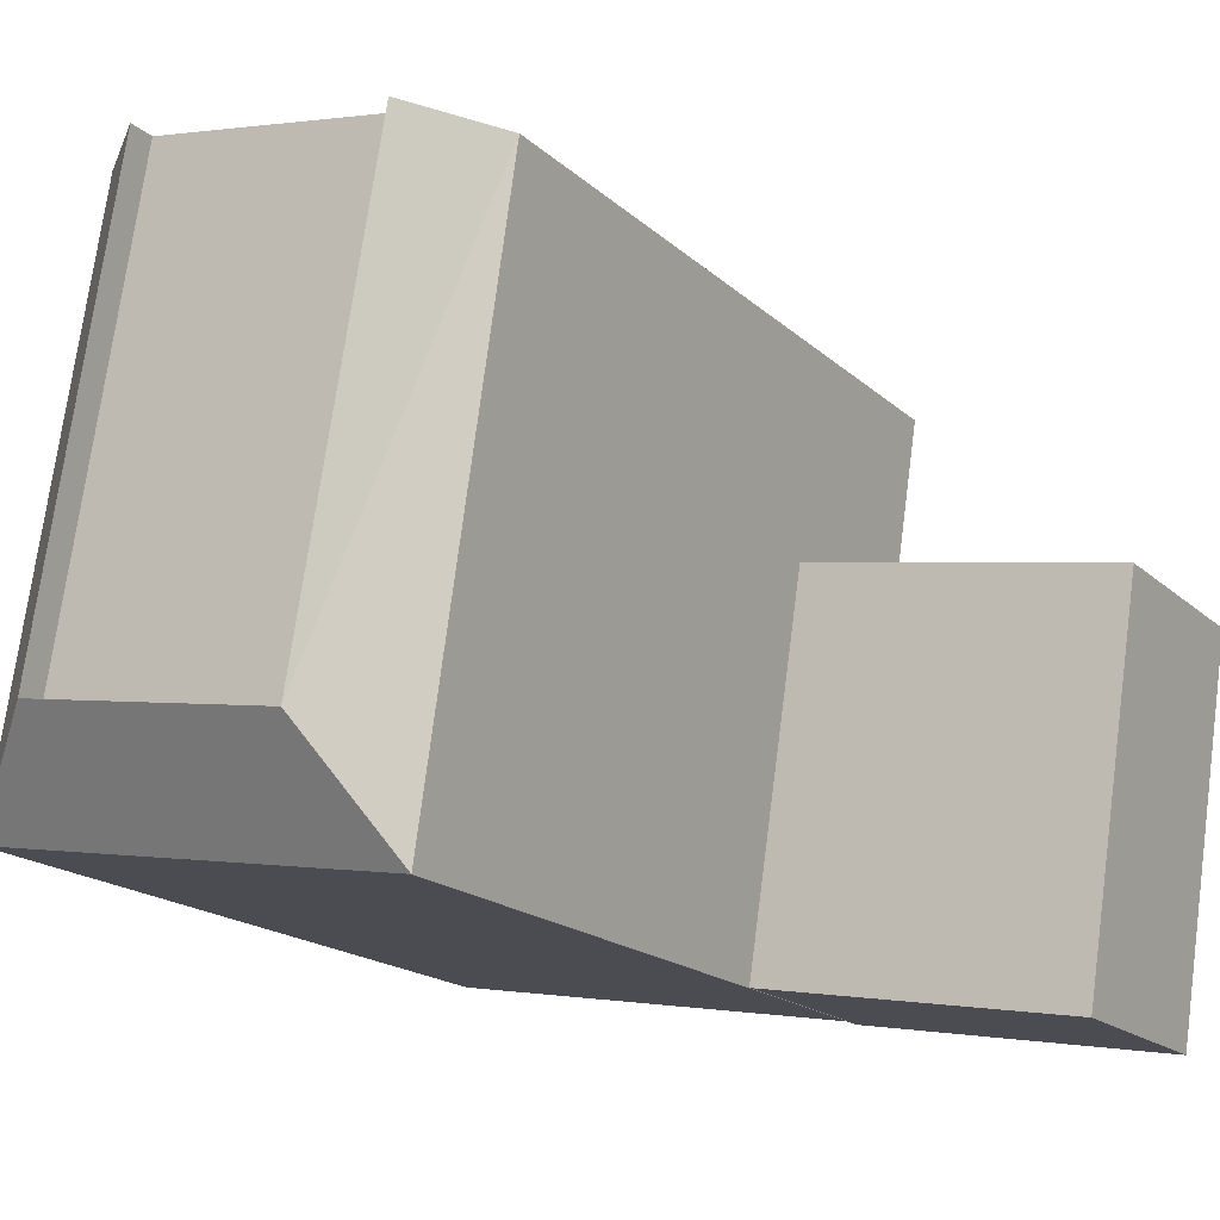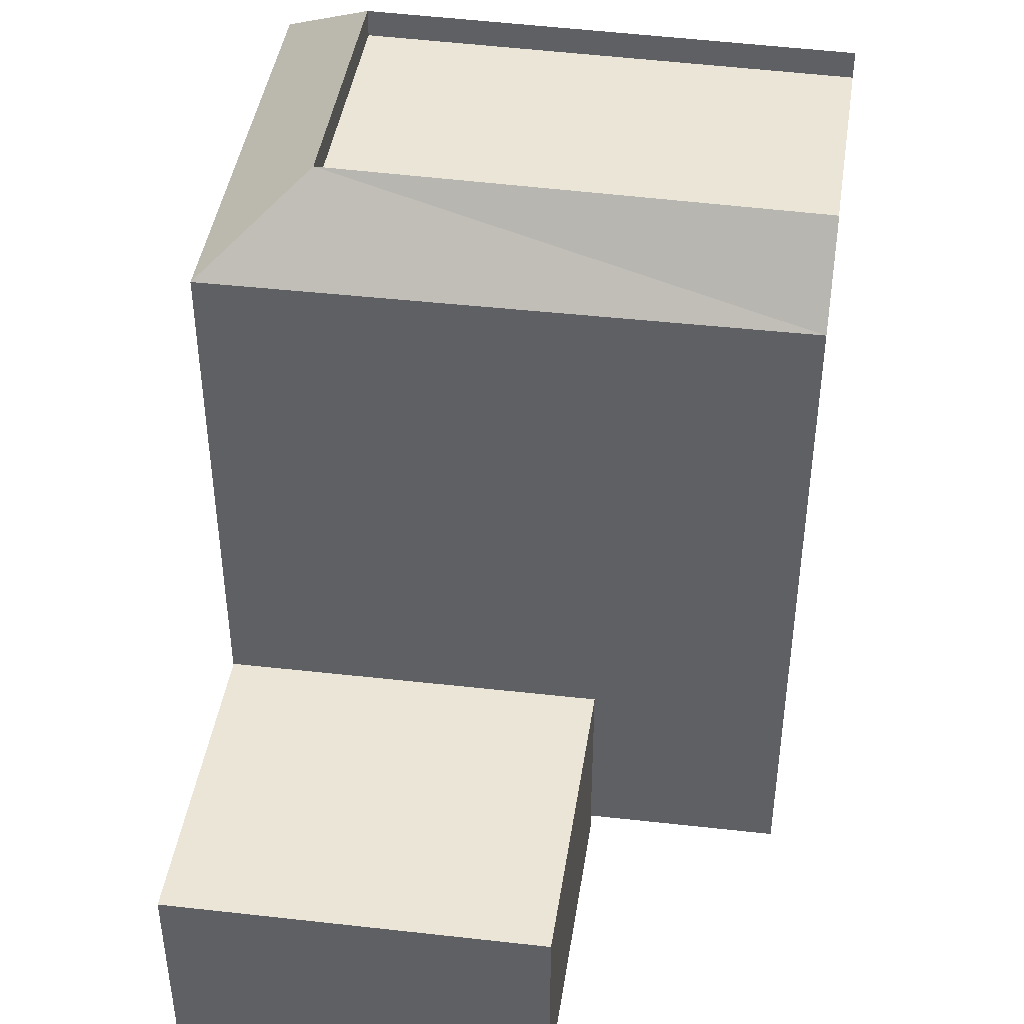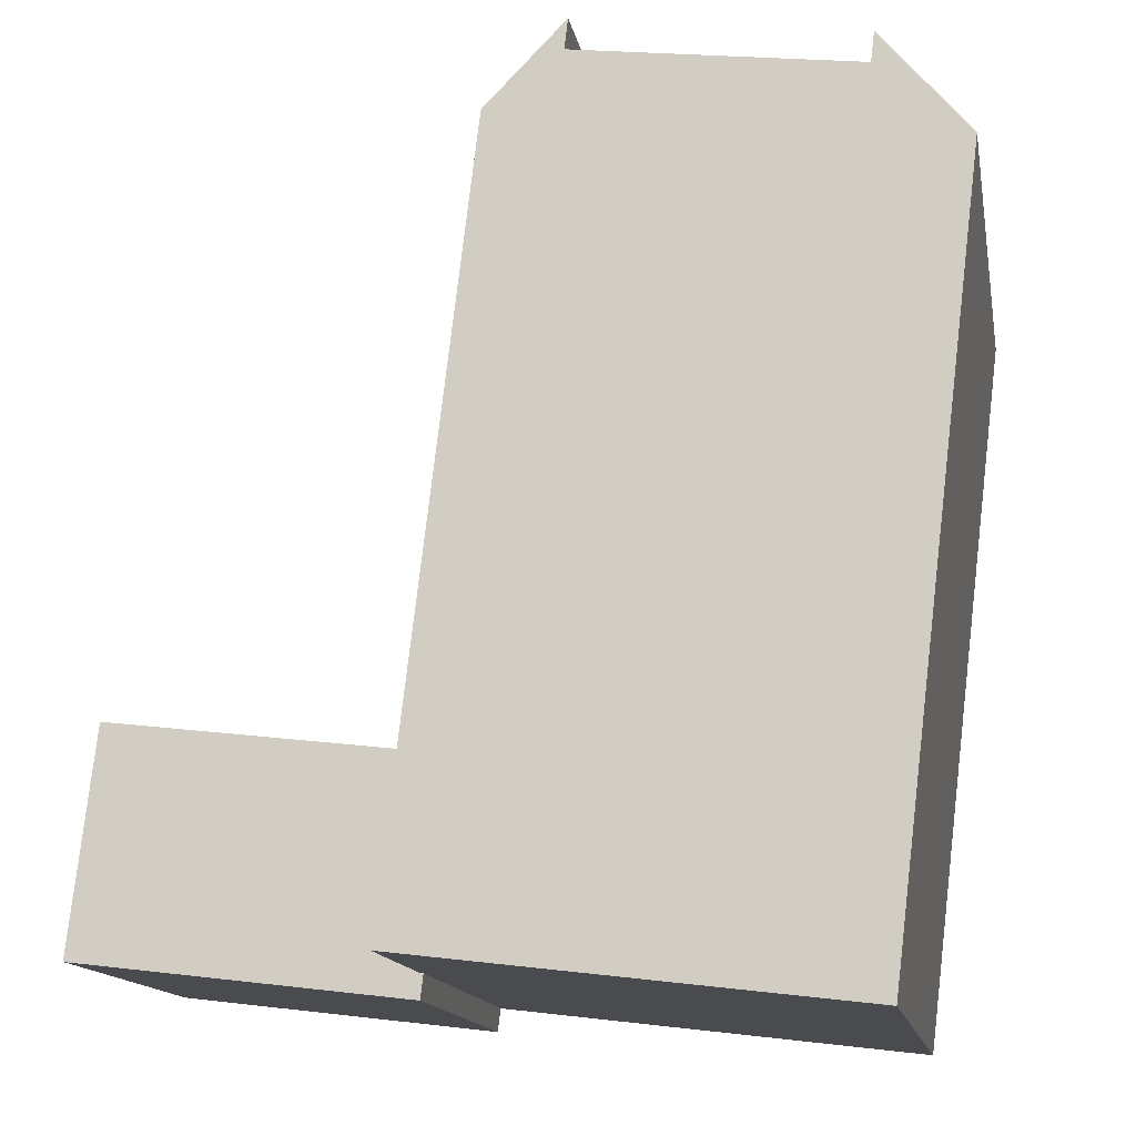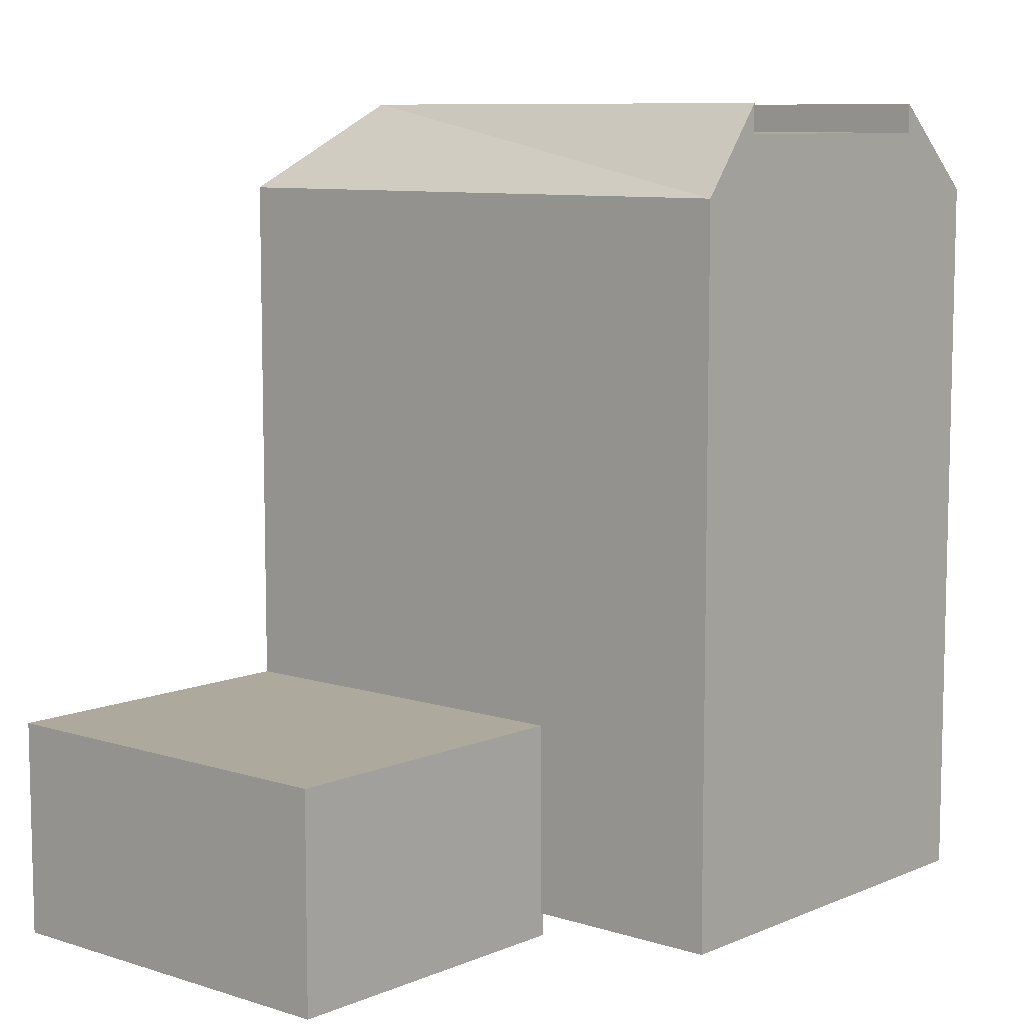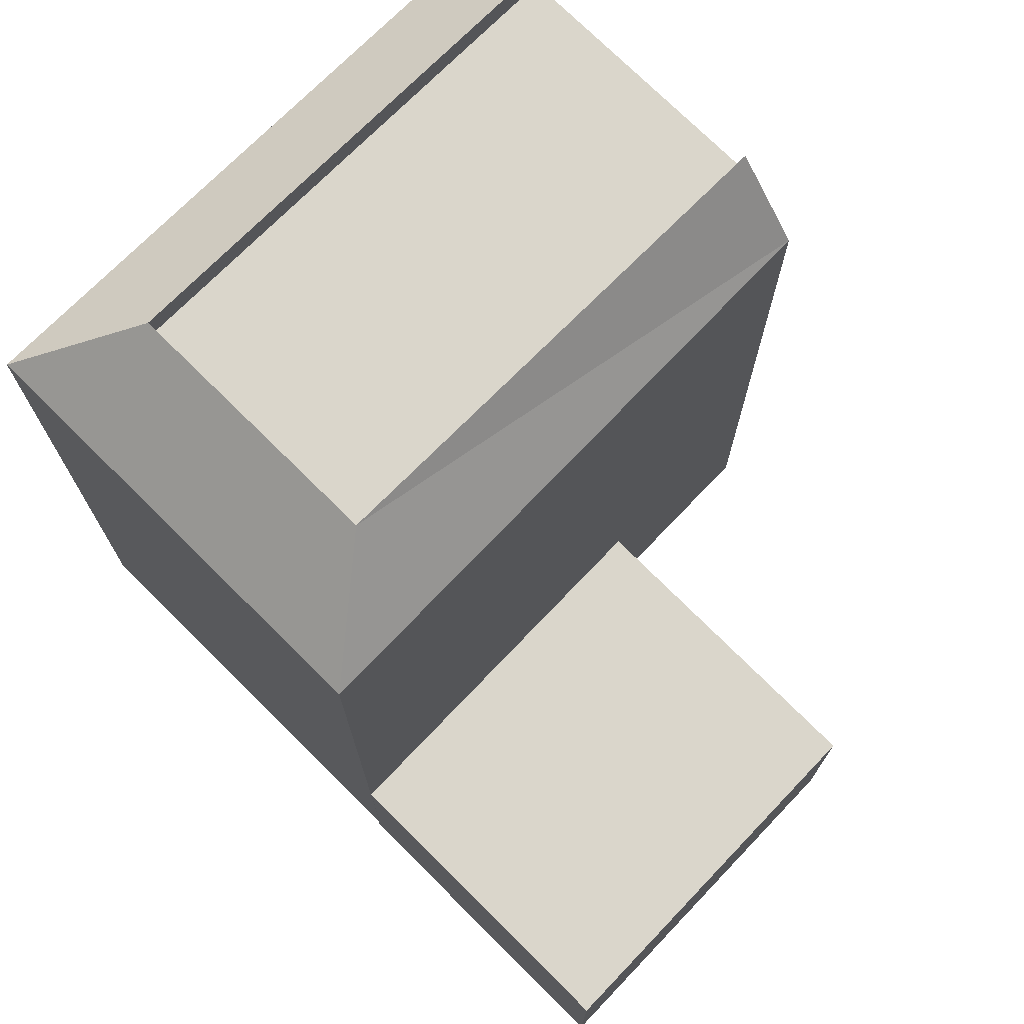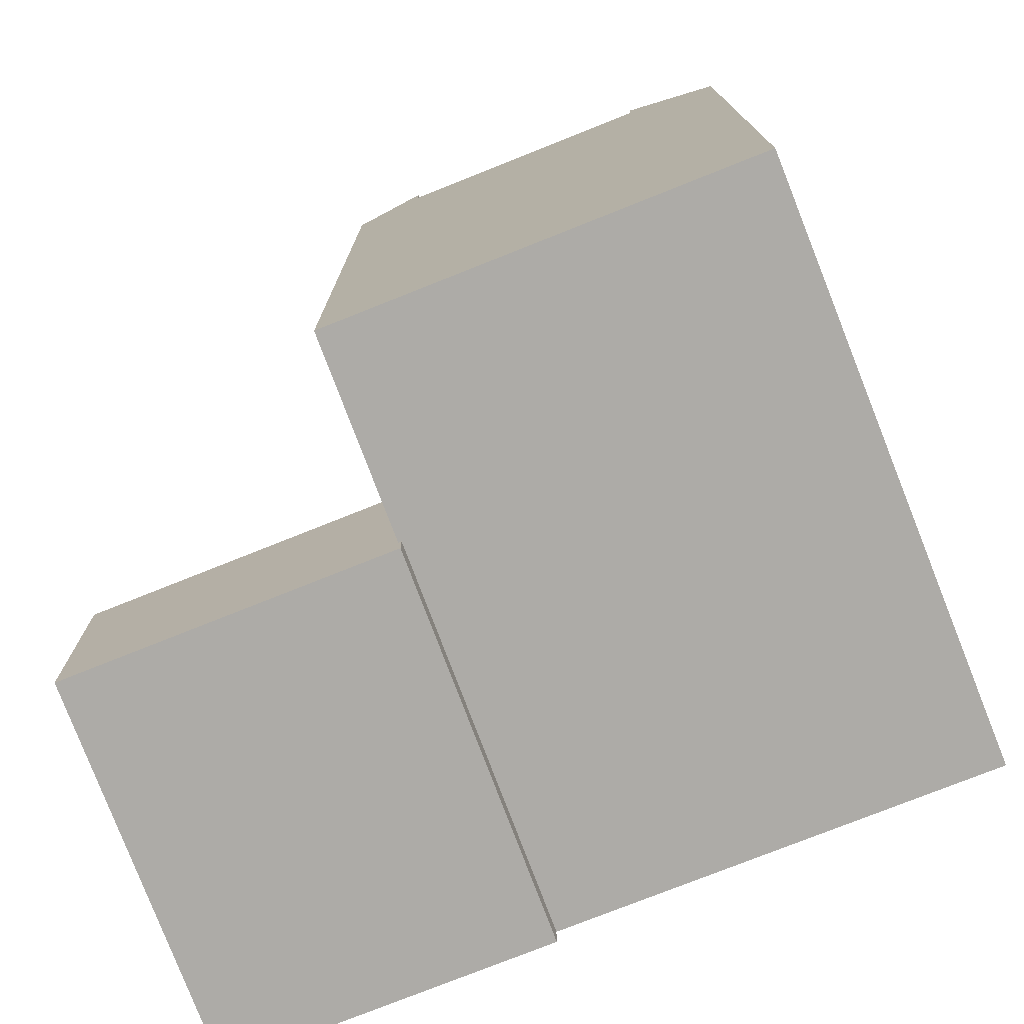
<metadata>
{"format":"obj","ext":"obj","renderer":"f3d","projection":"perspective","resolution":1024,"background":"white","views":[{"elev":-17.8,"azim":-149.1,"up":"+Z"},{"elev":44.1,"azim":-91.1,"up":"+Y"},{"elev":77.7,"azim":6.7,"up":"+Z"},{"elev":8.8,"azim":-58.2,"up":"+Y"},{"elev":74.1,"azim":-145.0,"up":"+Y"},{"elev":-76.4,"azim":11.9,"up":"+Y"}]}
</metadata>
<code>
v  19.73 26.7 9.963
v  22.43 25.78 -5.433
v  19.73 25.78 9.963
v  22.43 26.7 -5.433
v  14.11 26.7 -6.869
v  14.11 25.78 -6.869
v  11.42 26.7 8.527
v  11.42 25.78 8.527
v  10.39 -1.113e-16 1.817
v  0.0001488 6.996 -0.0002214
v  0 0 0
v  10.39 6.996 1.817
v  1.884 7.601e-16 -12.41
v  1.884 6.996 -12.41
v  12.28 6.489e-16 -10.6
v  12.28 6.996 -10.6
v  12.18 23.91 -10.63
v  14.69 0.76 -10.19
v  12.18 0.76 -10.63
v  23.01 0.76 -8.757
v  25.96 0.76 -8.247
v  23.01 23.91 -8.758
v  25.96 23.91 -8.248
v  14.69 23.91 -10.19
v  25.38 0.76 -4.922
v  22.69 0.76 10.47
v  25.38 23.91 -4.923
v  22.69 23.91 10.47
v  9.328 23.91 8.167
v  9.327 0.76 8.168
v  11.42 0.76 8.528
v  19.73 0.76 9.964
v  11.67 23.91 -7.289
v  11.67 0.76 -7.288
g defaultobject
f 1 2 3
f 2 1 4
f 2 5 6
f 5 2 4
f 6 7 8
f 7 6 5
f 9 10 11
f 10 9 12
f 10 13 11
f 13 10 14
f 14 15 13
f 15 14 16
f 15 12 9
f 12 15 16
f 17 18 19
f 18 17 20
f 20 17 21
f 21 17 22
f 21 22 23
f 22 17 24
f 23 25 21
f 25 23 26
f 26 23 27
f 26 27 28
f 29 8 7
f 8 29 28
f 28 29 26
f 26 29 30
f 26 30 31
f 26 31 32
f 3 28 1
f 28 3 8
f 19 33 17
f 33 19 29
f 29 19 30
f 30 19 34
f 1 2 3
f 2 1 4
f 2 5 6
f 5 2 4
f 6 7 8
f 7 6 5
f 9 10 11
f 10 9 12
f 10 13 11
f 13 10 14
f 14 15 13
f 15 14 16
f 15 12 9
f 12 15 16
f 17 18 19
f 18 17 20
f 20 17 21
f 21 17 22
f 21 22 23
f 22 17 24
f 23 25 21
f 25 23 26
f 26 23 27
f 26 27 28
f 29 8 7
f 8 29 28
f 28 29 26
f 26 29 30
f 26 30 31
f 26 31 32
f 3 28 1
f 28 3 8
f 19 33 17
f 33 19 29
f 29 19 30
f 30 19 34
f 11 15 9
f 15 11 13
f 32 25 26
f 25 32 31
f 25 31 30
f 25 30 34
f 25 34 21
f 21 34 18
f 18 34 19
f 21 18 20
f 11 15 9
f 15 11 13
f 32 25 26
f 25 32 31
f 25 31 30
f 25 30 34
f 25 34 21
f 21 34 18
f 18 34 19
f 21 18 20
f 16 10 12
f 10 16 14
f 22 4 23
f 4 22 24
f 4 24 17
f 4 17 5
f 4 27 23
f 27 4 28
f 28 4 1
f 3 6 8
f 6 3 2
f 5 17 33
f 29 5 33
f 5 29 7
f 16 10 12
f 10 16 14
f 22 4 23
f 4 22 24
f 4 24 17
f 4 17 5
f 4 27 23
f 27 4 28
f 28 4 1
f 3 6 8
f 6 3 2
f 5 17 33
f 29 5 33
f 5 29 7

</code>
